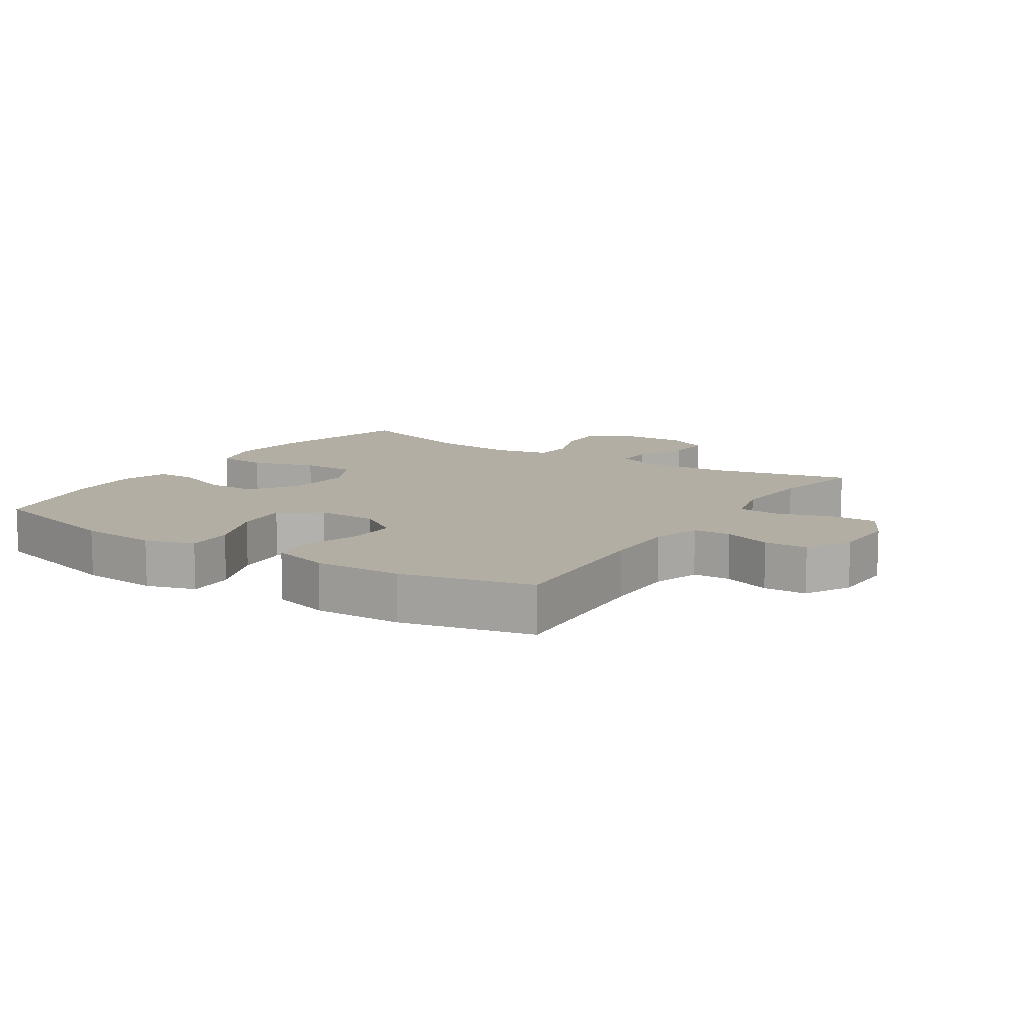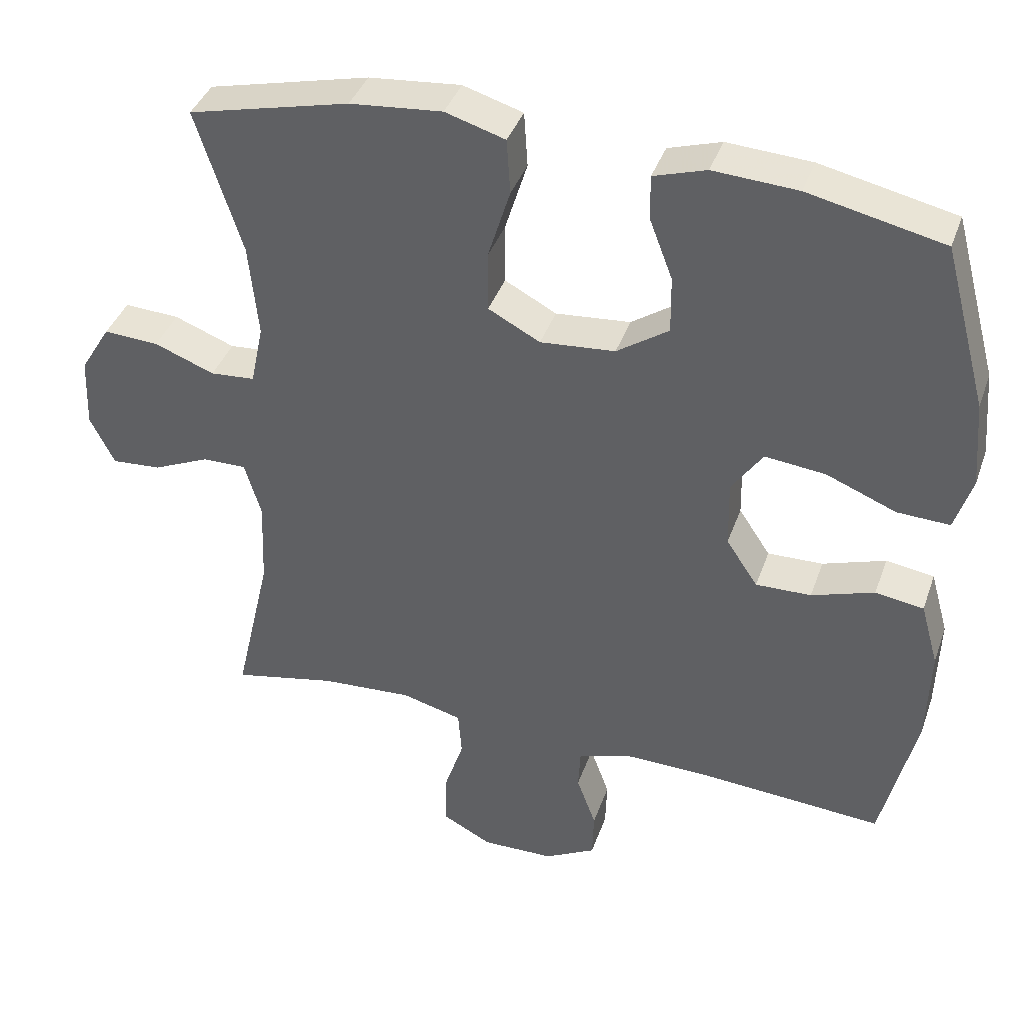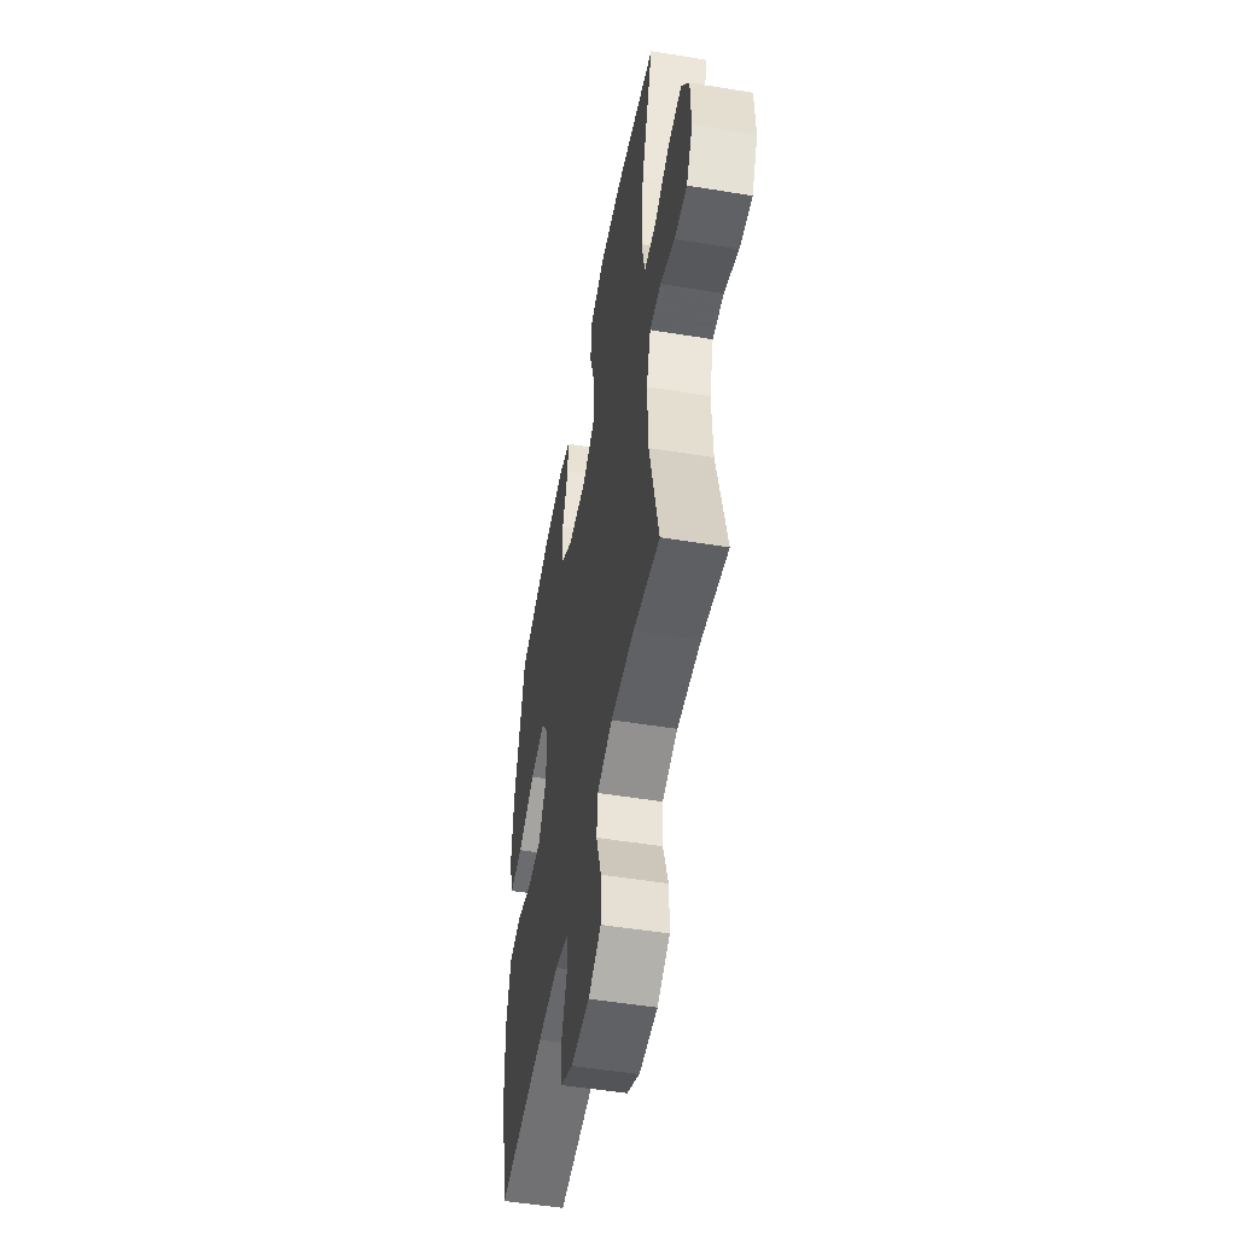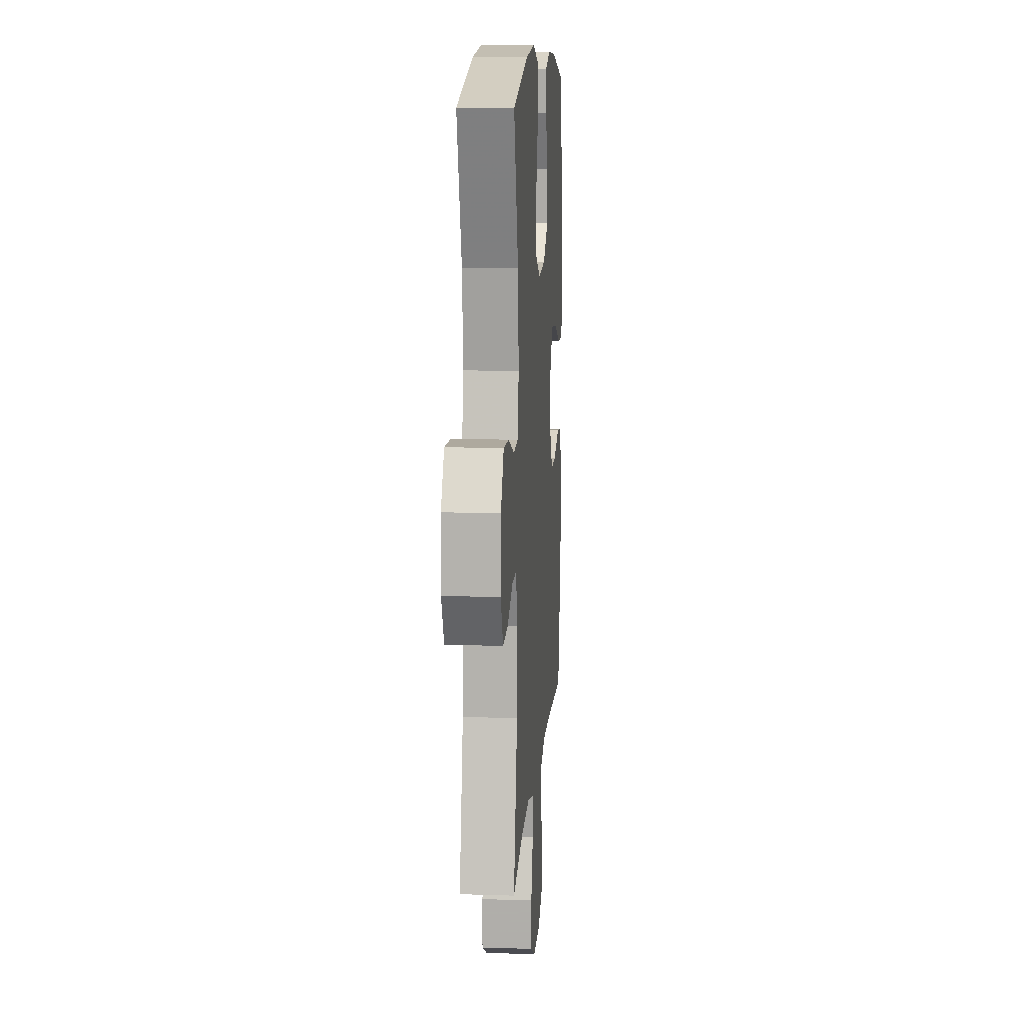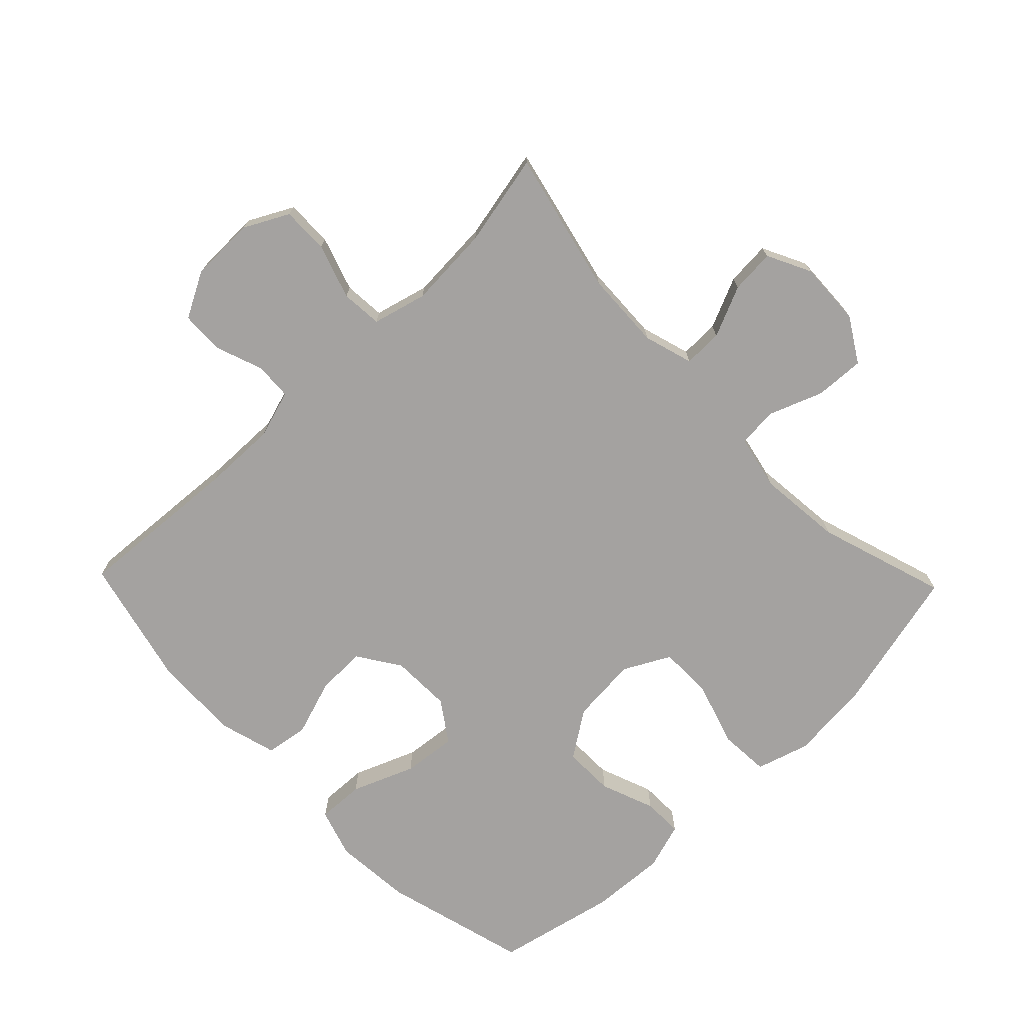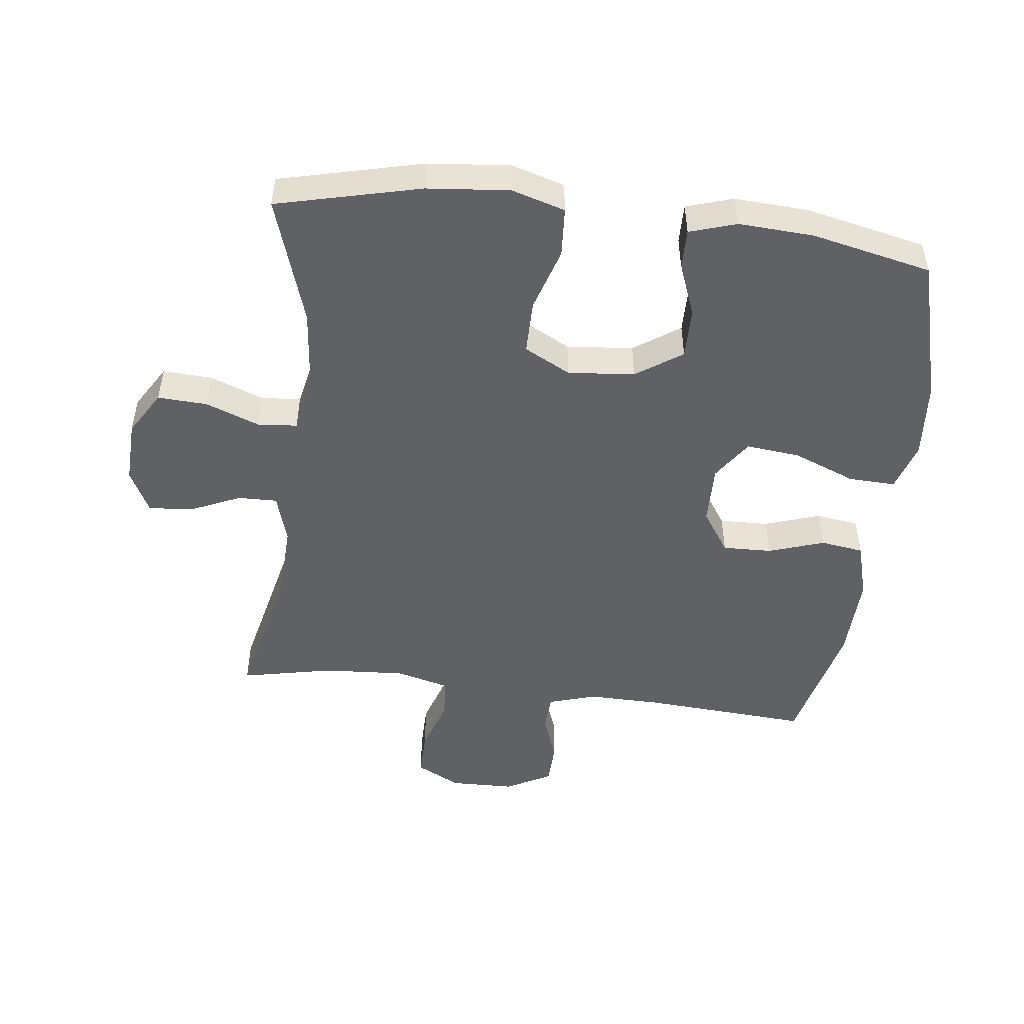
<metadata>
{"format":"obj","ext":"obj","renderer":"f3d","projection":"perspective","resolution":1024,"background":"white","views":[{"elev":11.0,"azim":123.1,"up":"+Y"},{"elev":39.3,"azim":18.5,"up":"+Z"},{"elev":-51.4,"azim":-100.1,"up":"+Z"},{"elev":12.0,"azim":-85.7,"up":"+Z"},{"elev":-72.7,"azim":-136.0,"up":"+Y"},{"elev":-49.2,"azim":-6.8,"up":"+Y"}]}
</metadata>
<code>
v 0.5 0.07 -0.5
v 0.24 0.07 -0.482
v 0.125 0.07 -0.48
v 0.051 0.07 -0.503
v 0.048 0.07 -0.561
v 0.075 0.07 -0.635
v 0.073 0.07 -0.702
v 0.002 0.07 -0.74
v -0.099 0.07 -0.742
v -0.168 0.07 -0.706
v -0.167 0.07 -0.633
v -0.139 0.07 -0.548
v -0.144 0.07 -0.484
v -0.228 0.07 -0.462
v -0.356 0.07 -0.47
v -0.5 0.07 -0.5
v -0.449 0.07 -0.278
v -0.444 0.07 -0.157
v -0.467 0.07 -0.08
v -0.528 0.07 -0.081
v -0.607 0.07 -0.116
v -0.676 0.07 -0.121
v -0.71 0.07 -0.053
v -0.706 0.07 0.046
v -0.664 0.07 0.115
v -0.587 0.07 0.111
v -0.503 0.07 0.079
v -0.441 0.07 0.084
v -0.423 0.07 0.169
v -0.436 0.07 0.3
v -0.5 0.07 0.5
v -0.276 0.07 0.554
v -0.148 0.07 0.566
v -0.065 0.07 0.541
v -0.06 0.07 0.464
v -0.091 0.07 0.364
v -0.091 0.07 0.28
v -0.019 0.07 0.242
v 0.085 0.07 0.251
v 0.157 0.07 0.3
v 0.156 0.07 0.379
v 0.124 0.07 0.463
v 0.123 0.07 0.525
v 0.196 0.07 0.548
v 0.313 0.07 0.541
v 0.5 0.07 0.5
v 0.561 0.07 0.274
v 0.571 0.07 0.153
v 0.547 0.07 0.077
v 0.474 0.07 0.08
v 0.377 0.07 0.119
v 0.293 0.07 0.128
v 0.25 0.07 0.065
v 0.252 0.07 -0.029
v 0.296 0.07 -0.095
v 0.373 0.07 -0.093
v 0.46 0.07 -0.064
v 0.527 0.07 -0.074
v 0.552 0.07 -0.163
v 0.548 0.07 -0.298
v 0.5 0 -0.5
v 0.24 0 -0.482
v 0.125 0 -0.48
v 0.051 0 -0.503
v 0.048 0 -0.561
v 0.075 0 -0.635
v 0.073 0 -0.702
v 0.002 0 -0.74
v -0.099 0 -0.742
v -0.168 0 -0.706
v -0.167 0 -0.633
v -0.139 0 -0.548
v -0.144 0 -0.484
v -0.228 0 -0.462
v -0.356 0 -0.47
v -0.5 0 -0.5
v -0.449 0 -0.278
v -0.444 0 -0.157
v -0.467 0 -0.08
v -0.528 0 -0.081
v -0.607 0 -0.116
v -0.676 0 -0.121
v -0.71 0 -0.053
v -0.706 0 0.046
v -0.664 0 0.115
v -0.587 0 0.111
v -0.503 0 0.079
v -0.441 0 0.084
v -0.423 0 0.169
v -0.436 0 0.3
v -0.5 0 0.5
v -0.276 0 0.554
v -0.148 0 0.566
v -0.065 0 0.541
v -0.06 0 0.464
v -0.091 0 0.364
v -0.091 0 0.28
v -0.019 0 0.242
v 0.085 0 0.251
v 0.157 0 0.3
v 0.156 0 0.379
v 0.124 0 0.463
v 0.123 0 0.525
v 0.196 0 0.548
v 0.313 0 0.541
v 0.5 0 0.5
v 0.561 0 0.274
v 0.571 0 0.153
v 0.547 0 0.077
v 0.474 0 0.08
v 0.377 0 0.119
v 0.293 0 0.128
v 0.25 0 0.065
v 0.252 0 -0.029
v 0.296 0 -0.095
v 0.373 0 -0.093
v 0.46 0 -0.064
v 0.527 0 -0.074
v 0.552 0 -0.163
v 0.548 0 -0.298
f 59 60 1 2
f 56 57 58 59
f 55 56 59 2
f 54 55 2 3
f 53 54 3 4
f 48 49 50 51
f 48 51 52
f 47 48 52
f 46 47 52
f 45 46 52 53
f 41 42 43 44
f 40 41 44 45
f 33 34 35 36
f 33 36 37
f 30 31 32 33
f 29 30 33 37
f 28 29 37 38
f 24 25 26 27
f 24 27 28
f 23 24 28
f 20 21 22 23
f 19 20 23 28
f 18 19 28 38
f 15 16 17
f 14 15 17 18
f 13 14 18 38
f 9 10 11 12
f 5 6 7 8
f 4 5 8 9
f 40 45 53 4
f 12 13 38 39
f 12 39 40
f 4 9 12 40
f 62 61 120 119
f 119 118 117 116
f 62 119 116 115
f 63 62 115 114
f 64 63 114 113
f 111 110 109 108
f 112 111 108
f 112 108 107
f 112 107 106
f 113 112 106 105
f 104 103 102 101
f 105 104 101 100
f 96 95 94 93
f 97 96 93
f 93 92 91 90
f 97 93 90 89
f 98 97 89 88
f 87 86 85 84
f 88 87 84
f 88 84 83
f 83 82 81 80
f 88 83 80 79
f 98 88 79 78
f 77 76 75
f 78 77 75 74
f 98 78 74 73
f 72 71 70 69
f 68 67 66 65
f 69 68 65 64
f 64 113 105 100
f 99 98 73 72
f 100 99 72
f 100 72 69 64
f 1 61 62 2
f 2 62 63 3
f 3 63 64 4
f 4 64 65 5
f 5 65 66 6
f 6 66 67 7
f 7 67 68 8
f 8 68 69 9
f 9 69 70 10
f 10 70 71 11
f 11 71 72 12
f 12 72 73 13
f 13 73 74 14
f 14 74 75 15
f 15 75 76 16
f 16 76 77 17
f 17 77 78 18
f 18 78 79 19
f 19 79 80 20
f 20 80 81 21
f 21 81 82 22
f 22 82 83 23
f 23 83 84 24
f 24 84 85 25
f 25 85 86 26
f 26 86 87 27
f 27 87 88 28
f 28 88 89 29
f 29 89 90 30
f 30 90 91 31
f 31 91 92 32
f 32 92 93 33
f 33 93 94 34
f 34 94 95 35
f 35 95 96 36
f 36 96 97 37
f 37 97 98 38
f 38 98 99 39
f 39 99 100 40
f 40 100 101 41
f 41 101 102 42
f 42 102 103 43
f 43 103 104 44
f 44 104 105 45
f 45 105 106 46
f 46 106 107 47
f 47 107 108 48
f 48 108 109 49
f 49 109 110 50
f 50 110 111 51
f 51 111 112 52
f 52 112 113 53
f 53 113 114 54
f 54 114 115 55
f 55 115 116 56
f 56 116 117 57
f 57 117 118 58
f 58 118 119 59
f 59 119 120 60
f 60 120 61 1

</code>
